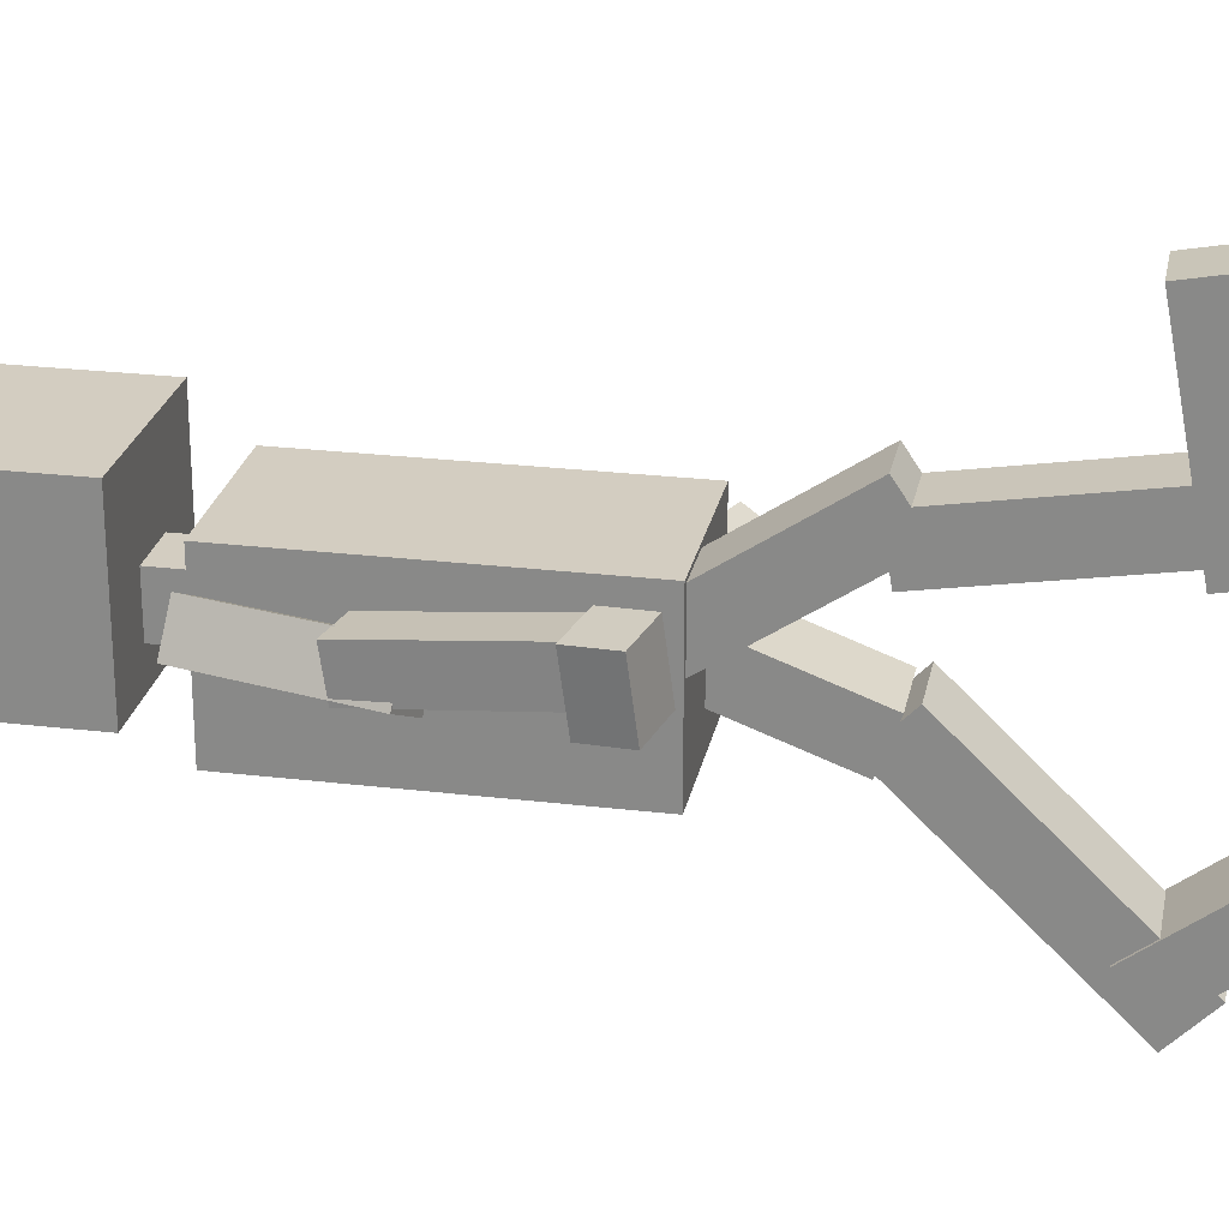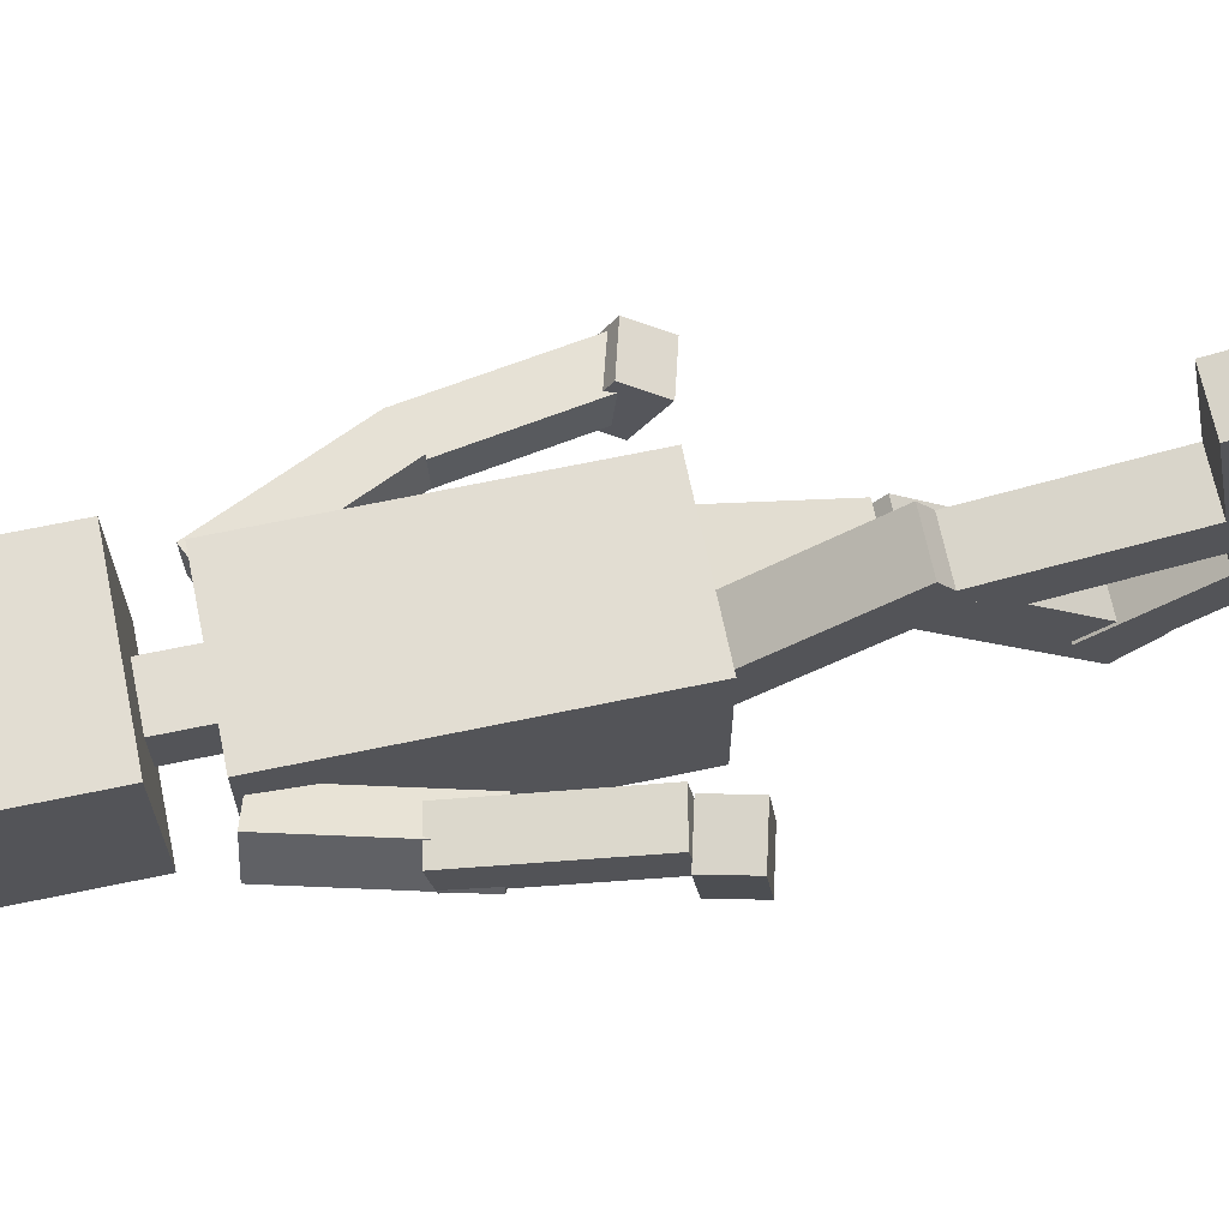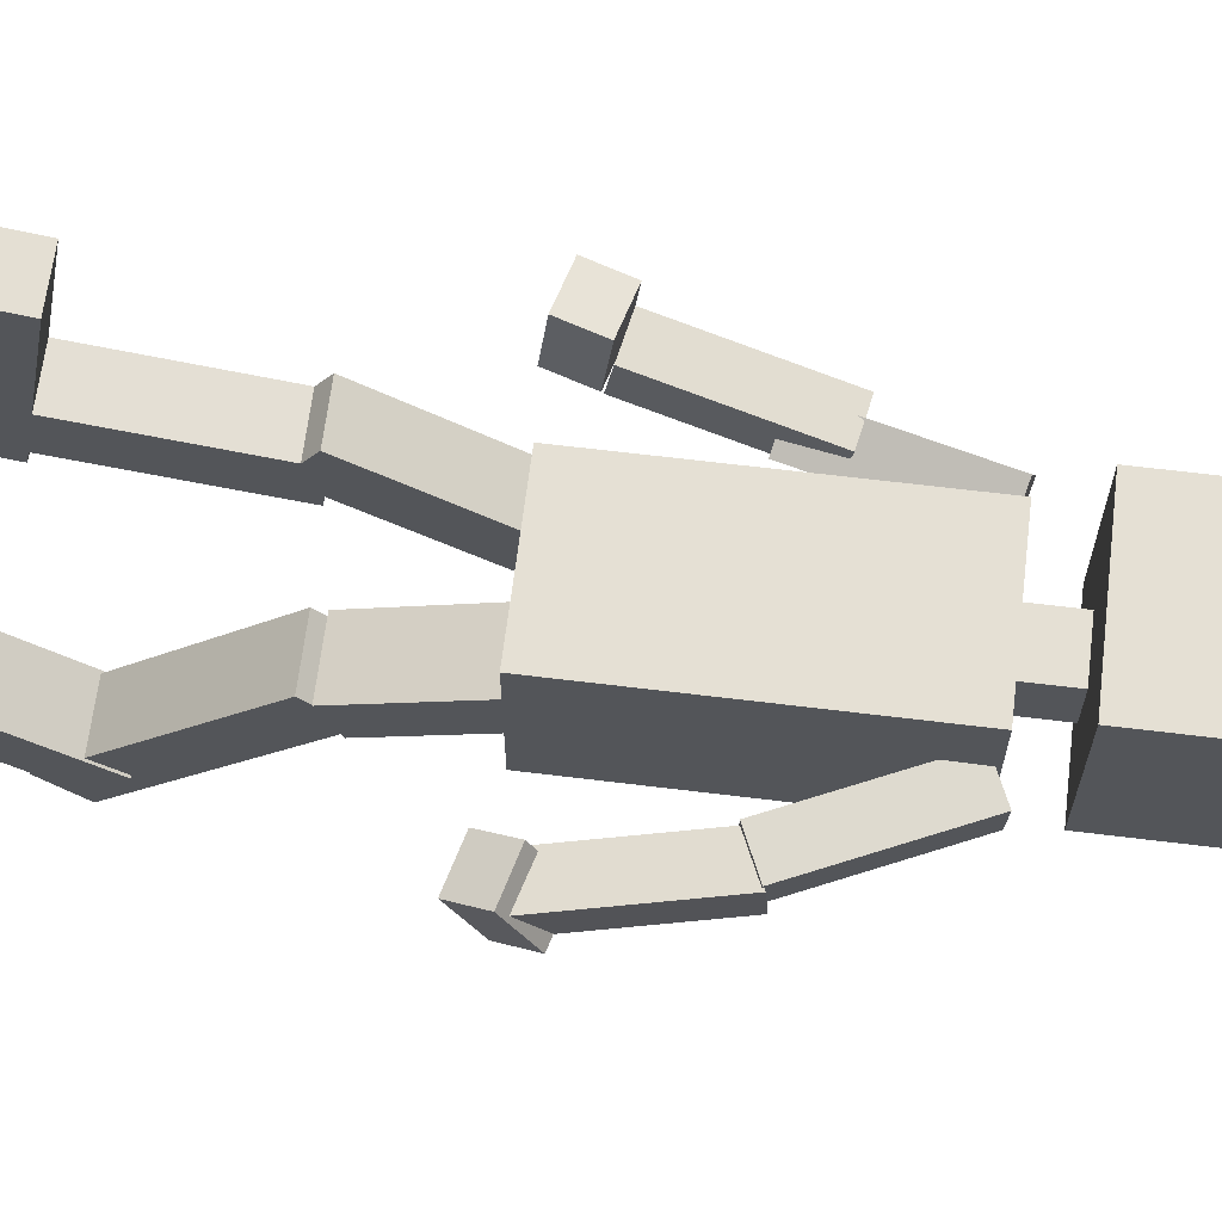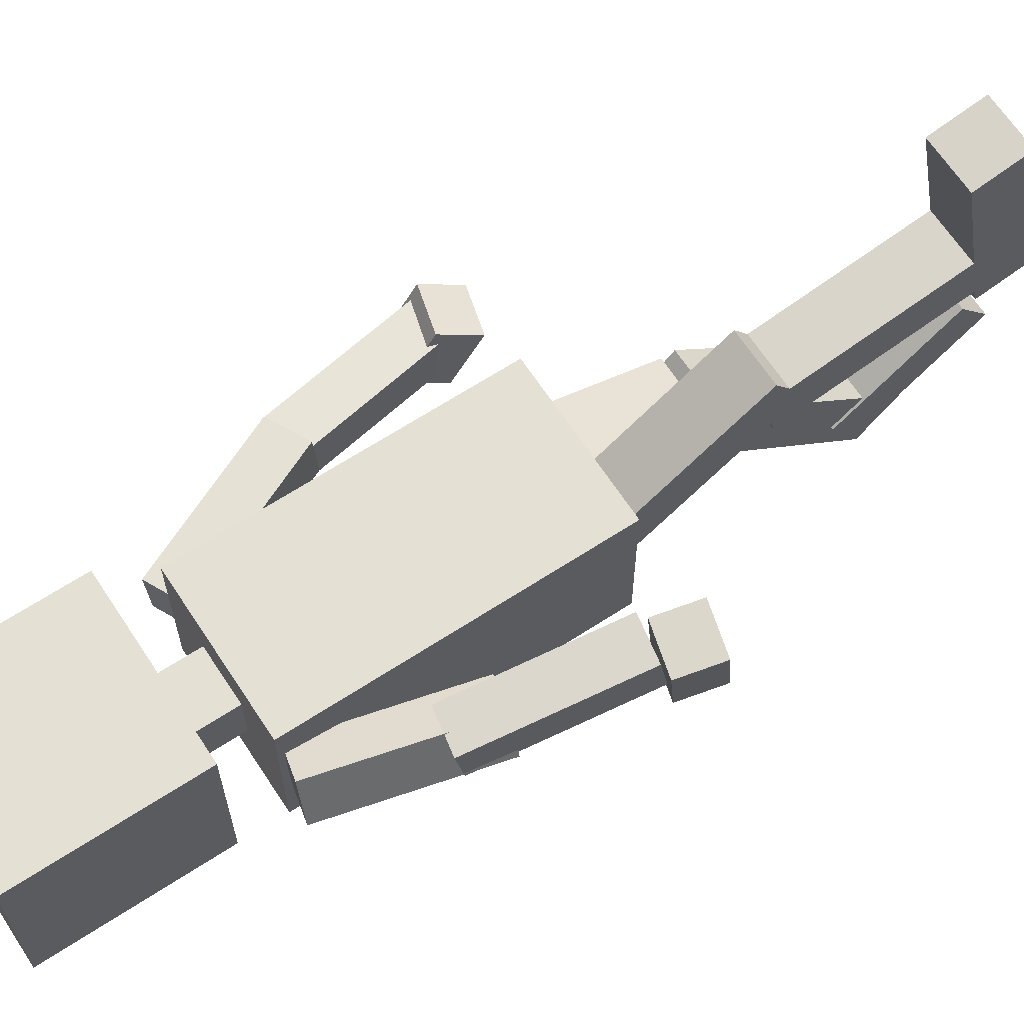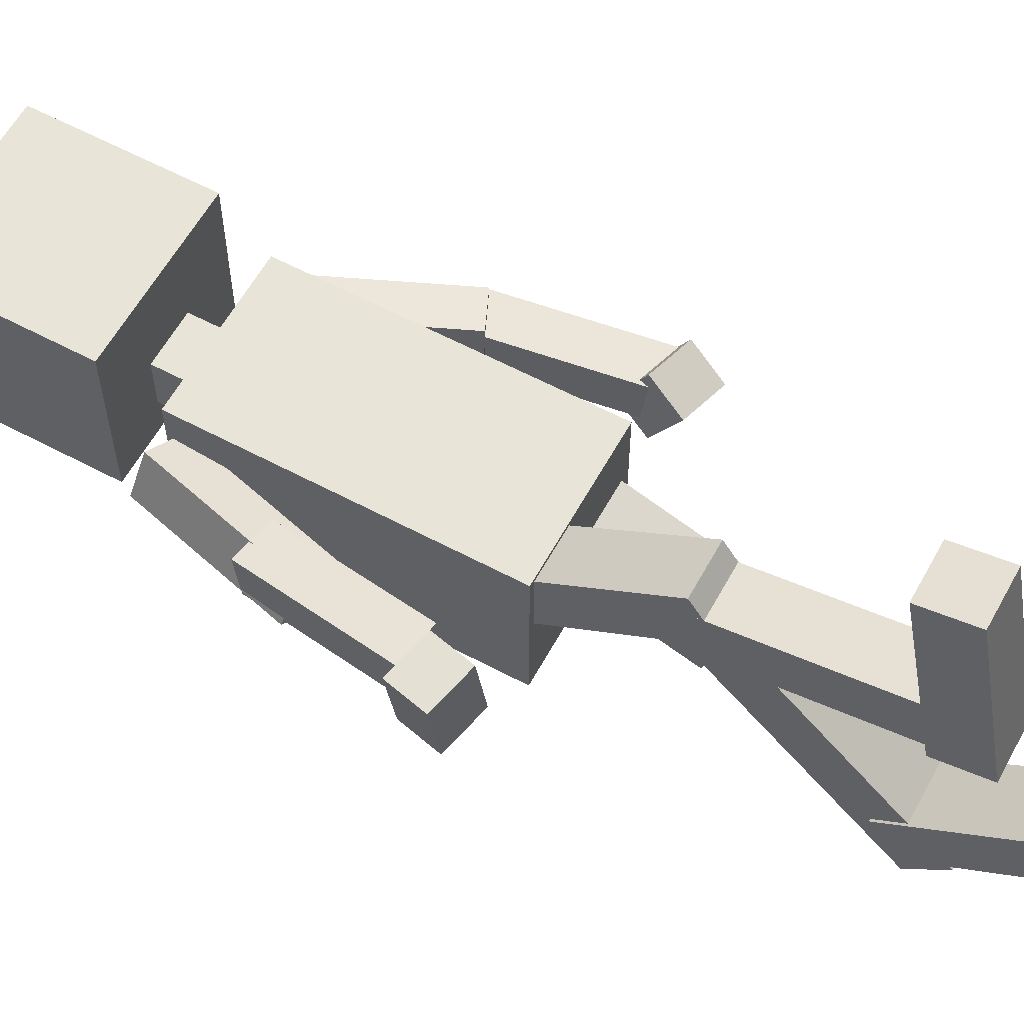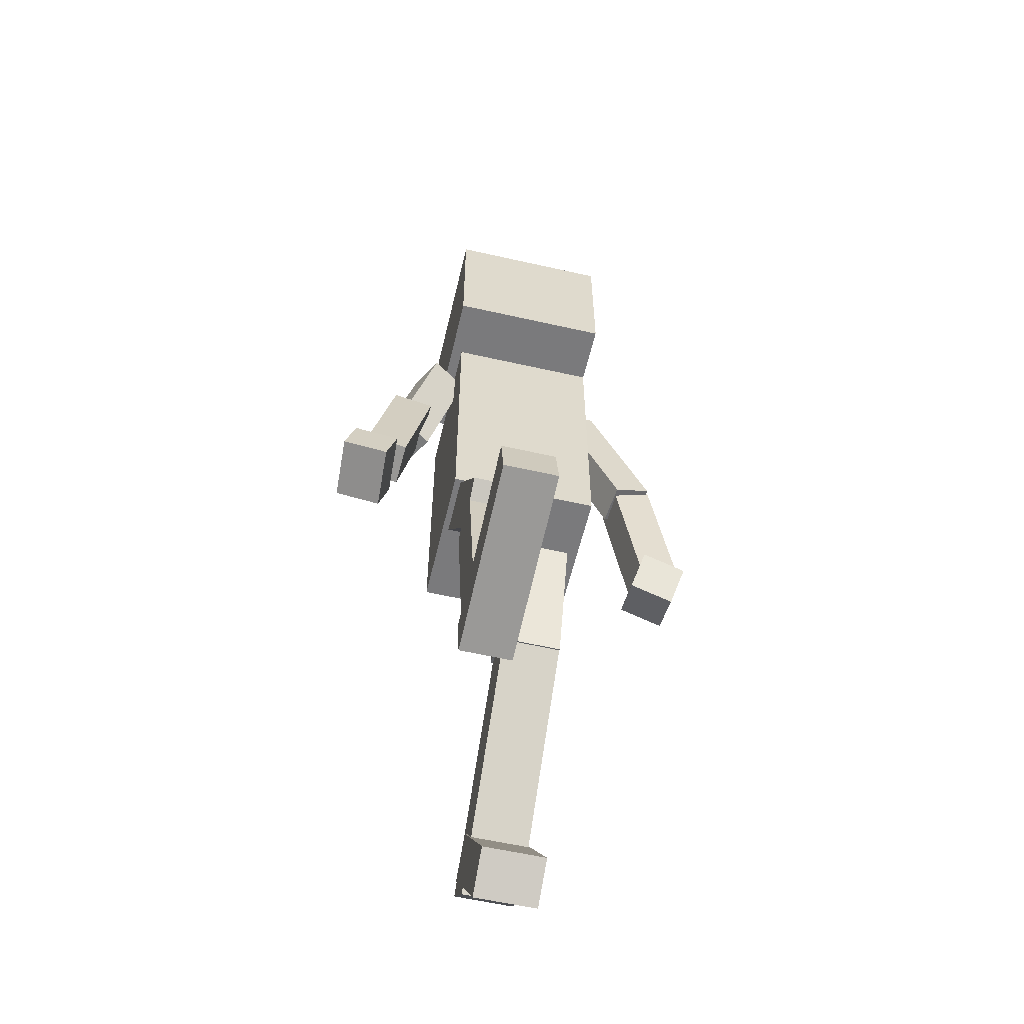
<metadata>
{"format":"obj","ext":"obj","renderer":"f3d","projection":"perspective","resolution":1024,"background":"white","views":[{"elev":24.8,"azim":-78.9,"up":"+Z"},{"elev":68.2,"azim":-101.8,"up":"+Z"},{"elev":65.5,"azim":97.0,"up":"+Z"},{"elev":65.6,"azim":-123.2,"up":"+Z"},{"elev":59.9,"azim":-61.3,"up":"+Z"},{"elev":-58.2,"azim":-13.2,"up":"+Y"}]}
</metadata>
<code>
o Cube.015_Cube.026
v -2.298 -0.06442 -0.02393
v -2.328 -0.000733 0.5044
v -2.721 0.09966 0.4702
v -2.692 0.03597 -0.05815
v -2.204 0.2906 -0.06146
v -2.234 0.3542 0.4669
v -2.628 0.4546 0.4327
v -2.598 0.3909 -0.09568
f 1 2 3 4
f 5 8 7 6
f 1 5 6 2
f 2 6 7 3
f 3 7 8 4
f 5 1 4 8
o Cube.014_Cube.025
v -2.197 1.301 0.1759
v -2.361 1.344 -0.1517
v -2.043 1.264 -0.3205
v -1.879 1.221 0.007033
v -1.868 2.599 0.1788
v -2.032 2.641 -0.1487
v -1.714 2.561 -0.3176
v -1.551 2.519 0.009978
f 9 10 11 12
f 13 16 15 14
f 9 13 14 10
f 10 14 15 11
f 11 15 16 12
f 13 9 12 16
o Cube.013_Cube.024
v -2.499 0.4372 0.3869
v -2.515 0.3796 0.02328
v -2.153 0.3112 0.01832
v -2.137 0.3687 0.382
v -2.256 1.736 0.171
v -2.272 1.678 -0.1927
v -1.91 1.61 -0.1976
v -1.894 1.667 0.166
f 17 18 19 20
f 21 24 23 22
f 17 21 22 18
f 18 22 23 19
f 19 23 24 20
f 21 17 20 24
o Cube.011_Cube.022
v 0.6668 0.05584 -0.8484
v 0.635 -0.1998 -0.3818
v 0.2426 -0.09299 -0.35
v 0.2744 0.1626 -0.8166
v 0.7651 0.365 -0.6724
v 0.7334 0.1094 -0.2058
v 0.341 0.2161 -0.174
v 0.3727 0.4717 -0.6406
f 25 26 27 28
f 29 32 31 30
f 25 29 30 26
f 26 30 31 27
f 27 31 32 28
f 29 25 28 32
o Cube.010_Cube.021
v 0.6977 0.1745 -0.6856
v 0.7138 0.1499 -0.3183
v 0.3525 0.07791 -0.3073
v 0.3365 0.1025 -0.6747
v 0.4396 1.484 -0.5866
v 0.4556 1.46 -0.2193
v 0.09438 1.388 -0.2083
v 0.07836 1.412 -0.5757
f 33 34 35 36
f 37 40 39 38
f 33 37 38 34
f 34 38 39 35
f 35 39 40 36
f 37 33 36 40
o Cube.009_Cube.020
v 0.4072 1.432 -0.544
v 0.4433 1.442 -0.1774
v 0.1099 1.289 -0.1403
v 0.07387 1.279 -0.5069
v -0.1479 2.65 -0.5234
v -0.1118 2.66 -0.1568
v -0.4452 2.507 -0.1197
v -0.4813 2.497 -0.4863
f 41 42 43 44
f 45 48 47 46
f 41 45 46 42
f 42 46 47 43
f 43 47 48 44
f 45 41 44 48
o Cube.008_Cube.019
v -1.147 -2.543 0.4905
v -1.147 -2.976 0.5734
v -1.588 -2.976 0.5734
v -1.588 -2.543 0.4905
v -1.147 -2.241 2.066
v -1.147 -2.675 2.149
v -1.588 -2.675 2.149
v -1.588 -2.241 2.066
f 49 50 51 52
f 53 56 55 54
f 49 53 54 50
f 50 54 55 51
f 51 55 56 52
f 53 49 52 56
o Cube.007_Cube.018
v -1.147 -2.6 0.6298
v -1.147 -2.528 1.065
v -1.588 -2.528 1.065
v -1.588 -2.6 0.6298
v -1.147 -1.017 0.3679
v -1.147 -0.9453 0.8036
v -1.588 -0.9453 0.8036
v -1.588 -1.017 0.3679
f 57 58 59 60
f 61 64 63 62
f 57 61 62 58
f 58 62 63 59
f 59 63 64 60
f 61 57 60 64
o Cube.006_Cube.017
v -1.147 -1.23 0.6302
v -1.147 -0.9841 0.997
v -1.588 -0.9841 0.997
v -1.588 -1.23 0.6302
v -1.147 0.1026 -0.263
v -1.147 0.3484 0.1038
v -1.588 0.3484 0.1038
v -1.588 0.1026 -0.263
f 65 66 67 68
f 69 72 71 70
f 65 69 70 66
f 66 70 71 67
f 67 71 72 68
f 69 65 68 72
o Cube.005_Cube.016
v -0.4279 -3.437 -1.556
v -0.4279 -3.178 -1.214
v -0.9907 -3.178 -1.214
v -0.9907 -3.437 -1.556
v -0.4279 -2.436 -2.314
v -0.4279 -2.177 -1.972
v -0.9907 -2.177 -1.972
v -0.9907 -2.436 -2.314
f 73 74 75 76
f 77 80 79 78
f 73 77 78 74
f 74 78 79 75
f 75 79 80 76
f 77 73 76 80
o Cube.004_Cube.015
v -0.4482 -2.458 -2.478
v -0.4482 -2.788 -2.134
v -0.9705 -2.788 -2.134
v -0.9705 -2.458 -2.478
v -0.4482 -0.7948 -0.8775
v -0.4482 -1.125 -0.5343
v -0.9705 -1.125 -0.5343
v -0.9705 -0.7948 -0.8775
f 81 82 83 84
f 85 88 87 86
f 81 85 86 82
f 82 86 87 83
f 83 87 88 84
f 85 81 84 88
o Cube.003_Cube.014
v -0.4279 -0.8844 -0.9892
v -0.4279 -1.034 -0.5874
v -0.9907 -1.034 -0.5874
v -0.9907 -0.8844 -0.9892
v -0.4279 0.2928 -0.5522
v -0.4279 0.1437 -0.1505
v -0.9907 0.1437 -0.1505
v -0.9907 0.2928 -0.5522
f 89 90 91 92
f 93 96 95 94
f 89 93 94 90
f 90 94 95 91
f 91 95 96 92
f 93 89 92 96
o Cube.002_Cube.013
v -0.2694 2.986 -0.7359
v -0.2694 2.986 0.7028
v -1.708 2.986 0.7028
v -1.708 2.986 -0.7359
v -0.2694 4.425 -0.7359
v -0.2694 4.425 0.7028
v -1.708 4.425 0.7028
v -1.708 4.425 -0.7359
f 97 98 99 100
f 101 104 103 102
f 97 101 102 98
f 98 102 103 99
f 99 103 104 100
f 101 97 100 104
o Cube.001_Cube.012
v -0.7636 2.573 -0.4479
v -0.7636 2.573 0.002502
v -1.214 2.573 0.002502
v -1.214 2.573 -0.4479
v -0.7636 3.052 -0.4479
v -0.7636 3.052 0.002502
v -1.214 3.052 0.002502
v -1.214 3.052 -0.4479
f 105 106 107 108
f 109 112 111 110
f 105 109 110 106
f 106 110 111 107
f 107 111 112 108
f 109 105 108 112
o Cube_Cube.011
v -0.334 0.009003 -0.9462
v -0.334 0.009003 0.3634
v -1.644 0.009003 0.3634
v -1.644 0.009003 -0.9462
v -0.334 2.592 -0.9462
v -0.334 2.592 0.3634
v -1.644 2.592 0.3634
v -1.644 2.592 -0.9462
f 113 114 115 116
f 117 120 119 118
f 113 117 118 114
f 114 118 119 115
f 115 119 120 116
f 117 113 116 120

</code>
